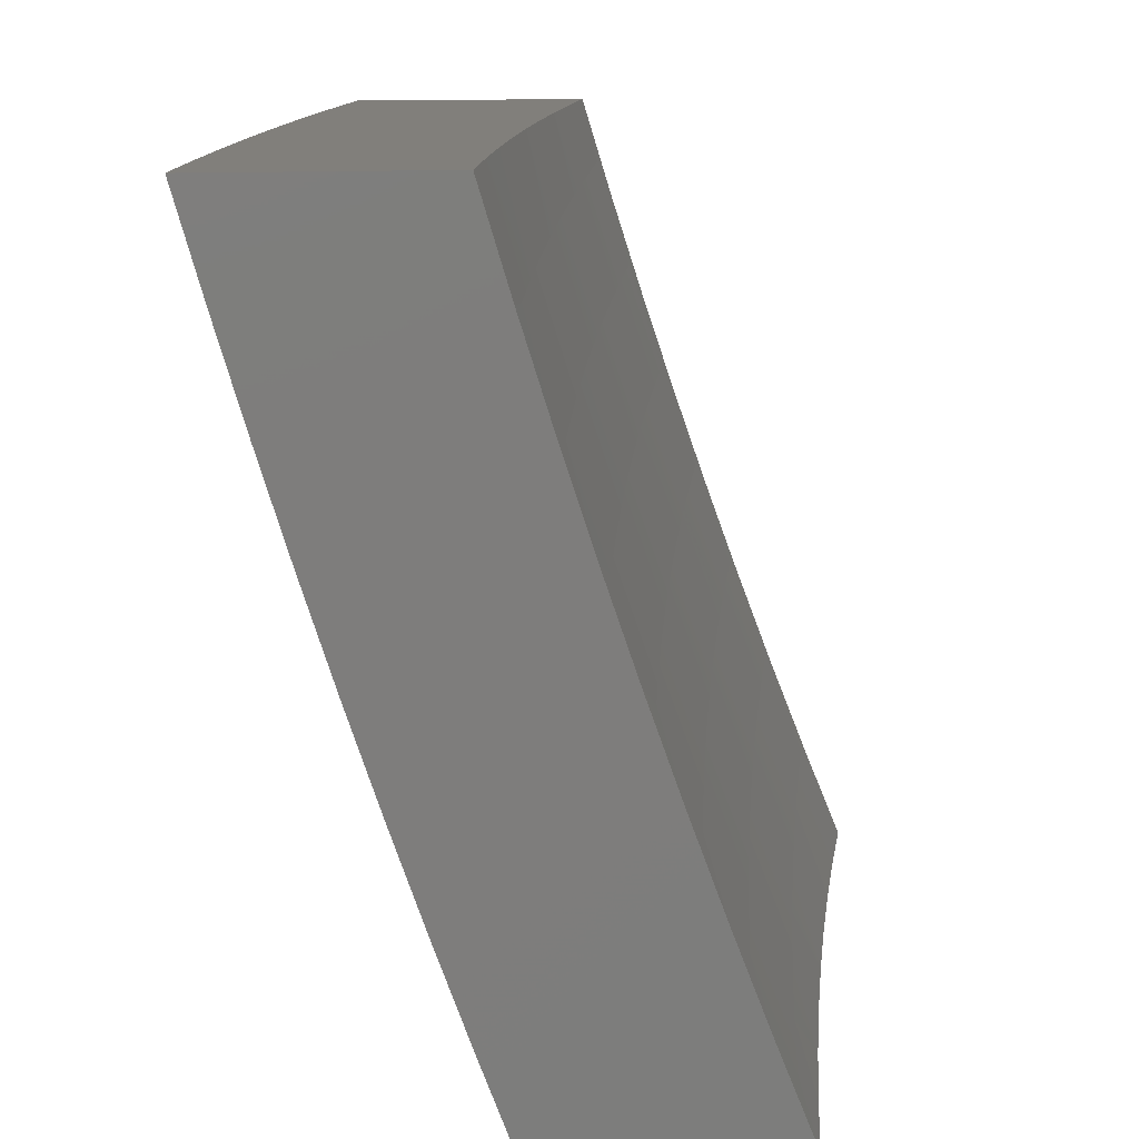
<metadata>
{"format":"stl","ext":"stl","renderer":"f3d","projection":"perspective","resolution":1024,"background":"white","views":[{"elev":13.2,"azim":-6.6,"up":"+Y"}]}
</metadata>
<code>
# stl→obj: 416 verts, 828 faces
v -10.17 -3.877 -3
v -10.18 -3.871 -2.969
v -10.12 -4 -3
v -10.19 -3.874 -2.937
v -10.16 -4 -2.876
v -10.2 -3.877 -2.906
v -10.21 -3.88 -2.875
v -10.26 -3.748 -2.875
v -10.27 -3.75 -2.843
v -10.31 -3.618 -2.843
v -10.32 -3.621 -2.812
v -10.37 -3.488 -2.812
v -10.38 -3.49 -2.781
v -10.42 -3.357 -2.781
v -10.43 -3.359 -2.749
v -10.47 -3.226 -2.749
v -10.48 -3.228 -2.718
v -10.52 -3.095 -2.718
v -10.53 -3.097 -2.687
v -10.54 -3 -2.752
v -10.57 -3 -2.627
v -10.22 -3.753 -3
v -10.24 -3.74 -2.969
v -10.24 -3.742 -2.937
v -10.29 -3.61 -2.937
v -10.3 -3.613 -2.906
v -10.35 -3.48 -2.906
v -10.36 -3.483 -2.875
v -10.4 -3.35 -2.875
v -10.41 -3.352 -2.843
v -10.45 -3.219 -2.843
v -10.46 -3.222 -2.812
v -10.5 -3.088 -2.812
v -10.51 -3.091 -2.781
v -10.52 -3.093 -2.749
v -10.27 -3.629 -3
v -10.29 -3.608 -2.969
v -10.34 -3.478 -2.937
v -10.39 -3.348 -2.906
v -10.44 -3.217 -2.875
v -10.49 -3.086 -2.843
v -10.51 -3 -2.876
v -10.31 -3.504 -3
v -10.33 -3.475 -2.969
v -10.39 -3.345 -2.937
v -10.44 -3.215 -2.906
v -10.49 -3.084 -2.875
v -10.36 -3.379 -3
v -10.38 -3.343 -2.969
v -10.43 -3.213 -2.937
v -10.48 -3.082 -2.906
v -10.4 -3.253 -3
v -10.42 -3.21 -2.969
v -10.47 -3.08 -2.937
v -10.44 -3.127 -3
v -10.46 -3.078 -2.969
v -10.48 -3 -3
v -10.6 -3 -2.502
v -10.56 -3.105 -2.562
v -10.55 -3.103 -2.593
v -10.54 -3.101 -2.624
v -10.5 -3.235 -2.624
v -10.49 -3.232 -2.656
v -10.45 -3.366 -2.656
v -10.44 -3.364 -2.687
v -10.4 -3.497 -2.687
v -10.39 -3.495 -2.718
v -10.34 -3.628 -2.718
v -10.34 -3.625 -2.749
v -10.29 -3.758 -2.749
v -10.28 -3.756 -2.781
v -10.23 -3.888 -2.781
v -10.22 -3.885 -2.812
v -10.19 -4 -2.752
v -10.63 -3 -2.377
v -10.58 -3.112 -2.437
v -10.58 -3.11 -2.468
v -10.57 -3.108 -2.499
v -10.53 -3.243 -2.499
v -10.52 -3.241 -2.53
v -10.48 -3.374 -2.53
v -10.47 -3.372 -2.562
v -10.42 -3.506 -2.562
v -10.42 -3.504 -2.593
v -10.37 -3.637 -2.593
v -10.36 -3.635 -2.624
v -10.31 -3.768 -2.624
v -10.31 -3.766 -2.656
v -10.25 -3.898 -2.656
v -10.25 -3.896 -2.687
v -10.22 -4 -2.628
v -10.65 -3 -2.252
v -10.61 -3.119 -2.312
v -10.59 -3.116 -2.374
v -10.54 -3.246 -2.437
v -10.53 -3.245 -2.468
v -10.49 -3.379 -2.468
v -10.48 -3.377 -2.499
v -10.44 -3.51 -2.499
v -10.43 -3.508 -2.53
v -10.38 -3.642 -2.53
v -10.38 -3.64 -2.562
v -10.33 -3.773 -2.562
v -10.32 -3.77 -2.593
v -10.27 -3.903 -2.593
v -10.26 -3.901 -2.624
v -10.68 -3 -2.126
v -10.63 -3.126 -2.187
v -10.62 -3.123 -2.249
v -10.56 -3.254 -2.312
v -10.55 -3.25 -2.374
v -10.51 -3.384 -2.374
v -10.5 -3.381 -2.437
v -10.45 -3.515 -2.437
v -10.44 -3.512 -2.468
v -10.4 -3.646 -2.468
v -10.39 -3.644 -2.499
v -10.34 -3.777 -2.499
v -10.33 -3.775 -2.53
v -10.28 -3.908 -2.53
v -10.27 -3.906 -2.562
v -10.25 -4 -2.503
v -10.7 -3 -2
v -10.65 -3.132 -2.062
v -10.64 -3.129 -2.125
v -10.59 -3.261 -2.187
v -10.58 -3.257 -2.249
v -10.53 -3.392 -2.249
v -10.52 -3.388 -2.312
v -10.47 -3.523 -2.312
v -10.46 -3.519 -2.374
v -10.41 -3.653 -2.374
v -10.4 -3.648 -2.437
v -10.35 -3.782 -2.437
v -10.35 -3.78 -2.468
v -10.29 -3.913 -2.468
v -10.29 -3.91 -2.499
v -10.66 -3.127 -2
v -10.62 -3.253 -2
v -10.61 -3.267 -2.062
v -10.58 -3.379 -2
v -10.56 -3.402 -2.062
v -10.54 -3.504 -2
v -10.52 -3.537 -2.062
v -10.5 -3.629 -2
v -10.47 -3.672 -2.062
v -10.45 -3.753 -2
v -10.42 -3.806 -2.062
v -10.4 -3.877 -2
v -10.37 -3.94 -2.062
v -10.35 -4 -2
v -10.33 -4 -2.126
v -10.3 -4 -2.252
v -10.34 -3.932 -2.187
v -10.36 -3.937 -2.125
v -10.28 -4 -2.377
v -10.32 -3.924 -2.312
v -10.33 -3.928 -2.249
v -10.4 -3.799 -2.187
v -10.41 -3.803 -2.125
v -10.46 -3.668 -2.125
v -10.3 -3.915 -2.437
v -10.31 -3.92 -2.374
v -10.37 -3.79 -2.312
v -10.39 -3.795 -2.249
v -10.44 -3.661 -2.249
v -10.45 -3.665 -2.187
v -10.5 -3.53 -2.187
v -10.51 -3.534 -2.125
v -10.55 -3.399 -2.125
v -10.25 -3.745 -2.906
v -10.21 -3.883 -2.843
v -10.27 -3.753 -2.812
v -10.23 -3.891 -2.749
v -10.24 -3.893 -2.718
v -10.3 -3.763 -2.687
v -10.36 -3.633 -2.656
v -10.41 -3.502 -2.624
v -10.46 -3.37 -2.593
v -10.51 -3.239 -2.562
v -10.56 -3.107 -2.53
v -10.29 -3.761 -2.718
v -10.36 -3.786 -2.374
v -10.31 -3.615 -2.875
v -10.33 -3.623 -2.781
v -10.38 -3.493 -2.749
v -10.44 -3.362 -2.718
v -10.49 -3.23 -2.687
v -10.54 -3.099 -2.656
v -10.35 -3.63 -2.687
v -10.42 -3.657 -2.312
v -10.36 -3.485 -2.843
v -10.4 -3.499 -2.656
v -10.48 -3.526 -2.249
v -10.42 -3.355 -2.812
v -10.46 -3.368 -2.624
v -10.54 -3.396 -2.187
v -10.47 -3.224 -2.781
v -10.51 -3.237 -2.593
v -10.6 -3.264 -2.125
v -10.8 -3 -2.876
v -10.77 -3 -3
v -10.76 -3.082 -2.937
v -10.73 -3.127 -3
v -10.74 -3.148 -2.937
v -10.72 -3.214 -2.937
v -10.73 -3.216 -2.906
v -10.69 -3.349 -2.906
v -10.7 -3.351 -2.875
v -10.65 -3.483 -2.875
v -10.66 -3.486 -2.843
v -10.62 -3.618 -2.843
v -10.62 -3.62 -2.812
v -10.58 -3.753 -2.812
v -10.58 -3.755 -2.781
v -10.54 -3.887 -2.781
v -10.54 -3.89 -2.749
v -10.5 -4 -2.752
v -10.55 -3.892 -2.718
v -10.56 -3.895 -2.687
v -10.6 -3.76 -2.718
v -10.6 -3.762 -2.687
v -10.64 -3.627 -2.718
v -10.65 -3.63 -2.687
v -10.69 -3.495 -2.718
v -10.69 -3.497 -2.687
v -10.73 -3.362 -2.718
v -10.74 -3.364 -2.687
v -10.77 -3.229 -2.718
v -10.78 -3.231 -2.687
v -10.79 -3.162 -2.718
v -10.8 -3.164 -2.687
v -10.81 -3.096 -2.718
v -10.82 -3.098 -2.687
v -10.83 -3 -2.752
v -10.86 -3 -2.627
v -10.82 -3.1 -2.656
v -10.83 -3.102 -2.624
v -10.81 -3.168 -2.624
v -10.82 -3.17 -2.593
v -10.8 -3.237 -2.593
v -10.8 -3.239 -2.562
v -10.76 -3.372 -2.562
v -10.77 -3.374 -2.53
v -10.73 -3.508 -2.53
v -10.73 -3.51 -2.499
v -10.69 -3.643 -2.499
v -10.69 -3.645 -2.468
v -10.65 -3.778 -2.468
v -10.65 -3.78 -2.437
v -10.61 -3.913 -2.437
v -10.62 -3.918 -2.374
v -10.59 -4 -2.377
v -10.63 -3.922 -2.312
v -10.61 -4 -2.252
v -10.64 -3.926 -2.249
v -10.65 -3.93 -2.187
v -10.69 -3.792 -2.249
v -10.7 -3.796 -2.187
v -10.74 -3.659 -2.249
v -10.75 -3.662 -2.187
v -10.78 -3.525 -2.249
v -10.79 -3.528 -2.187
v -10.82 -3.391 -2.249
v -10.83 -3.394 -2.187
v -10.86 -3.257 -2.249
v -10.88 -3.26 -2.187
v -10.88 -3.19 -2.249
v -10.9 -3.193 -2.187
v -10.9 -3.123 -2.249
v -10.91 -3.126 -2.187
v -10.94 -3 -2.252
v -10.96 -3 -2.126
v -10.93 -3.129 -2.125
v -10.94 -3.132 -2.062
v -10.92 -3.199 -2.062
v -10.95 -3.127 -2
v -10.91 -3.253 -2
v -10.9 -3.266 -2.062
v -10.87 -3.378 -2
v -10.85 -3.401 -2.062
v -10.83 -3.504 -2
v -10.81 -3.535 -2.062
v -10.79 -3.629 -2
v -10.77 -3.67 -2.062
v -10.75 -3.753 -2
v -10.72 -3.804 -2.062
v -10.71 -3.877 -2
v -10.67 -3.937 -2.062
v -10.66 -4 -2
v -10.64 -4 -2.126
v -10.66 -3.934 -2.125
v -10.69 -3.253 -3
v -10.68 -3.346 -2.937
v -10.65 -3.481 -2.906
v -10.61 -3.616 -2.875
v -10.57 -3.75 -2.843
v -10.53 -3.885 -2.812
v -10.65 -3.379 -3
v -10.64 -3.479 -2.937
v -10.6 -3.613 -2.906
v -10.56 -3.748 -2.875
v -10.52 -3.882 -2.843
v -10.47 -4 -2.876
v -10.61 -3.504 -3
v -10.59 -3.611 -2.937
v -10.56 -3.745 -2.906
v -10.52 -3.879 -2.875
v -10.57 -3.629 -3
v -10.55 -3.742 -2.937
v -10.51 -3.877 -2.906
v -10.53 -3.753 -3
v -10.5 -3.874 -2.937
v -10.48 -3.877 -3
v -10.44 -4 -3
v -10.53 -4 -2.627
v -10.56 -3.897 -2.656
v -10.61 -3.765 -2.656
v -10.66 -3.632 -2.656
v -10.7 -3.499 -2.656
v -10.74 -3.366 -2.656
v -10.78 -3.233 -2.656
v -10.8 -3.166 -2.656
v -10.56 -4 -2.503
v -10.58 -3.904 -2.562
v -10.58 -3.902 -2.593
v -10.57 -3.899 -2.624
v -10.62 -3.767 -2.624
v -10.6 -3.911 -2.468
v -10.59 -3.909 -2.499
v -10.64 -3.776 -2.499
v -10.64 -3.774 -2.53
v -10.68 -3.641 -2.53
v -10.68 -3.639 -2.562
v -10.72 -3.505 -2.562
v -10.71 -3.503 -2.593
v -10.76 -3.37 -2.593
v -10.75 -3.368 -2.624
v -10.79 -3.235 -2.624
v -10.98 -3 -2
v -10.89 -3.119 -2.312
v -10.91 -3 -2.377
v -10.88 -3.116 -2.374
v -10.87 -3.113 -2.437
v -10.86 -3.183 -2.374
v -10.85 -3.179 -2.437
v -10.84 -3.25 -2.374
v -10.83 -3.246 -2.437
v -10.8 -3.384 -2.374
v -10.79 -3.38 -2.437
v -10.76 -3.517 -2.374
v -10.75 -3.514 -2.437
v -10.71 -3.651 -2.374
v -10.7 -3.647 -2.437
v -10.67 -3.784 -2.374
v -10.89 -3 -2.502
v -10.86 -3.111 -2.468
v -10.84 -3.178 -2.468
v -10.82 -3.244 -2.468
v -10.78 -3.378 -2.468
v -10.74 -3.512 -2.468
v -10.84 -3.105 -2.562
v -10.85 -3.107 -2.53
v -10.86 -3.109 -2.499
v -10.84 -3.176 -2.499
v -10.79 -3.09 -2.812
v -10.8 -3.092 -2.781
v -10.8 -3.094 -2.749
v -10.78 -3.16 -2.749
v -10.77 -3.084 -2.906
v -10.77 -3.086 -2.875
v -10.78 -3.088 -2.843
v -10.76 -3.154 -2.843
v -10.77 -3.156 -2.812
v -10.75 -3.223 -2.812
v -10.76 -3.225 -2.781
v -10.72 -3.358 -2.781
v -10.72 -3.36 -2.749
v -10.68 -3.492 -2.749
v -10.75 -3.15 -2.906
v -10.76 -3.152 -2.875
v -10.74 -3.218 -2.875
v -10.78 -3.158 -2.781
v -10.84 -3.104 -2.593
v -10.82 -3.172 -2.562
v -10.83 -3.174 -2.53
v -10.81 -3.241 -2.53
v -10.87 -3.186 -2.312
v -10.85 -3.253 -2.312
v -10.81 -3.387 -2.312
v -10.77 -3.521 -2.312
v -10.72 -3.655 -2.312
v -10.68 -3.788 -2.312
v -10.91 -3.196 -2.125
v -10.89 -3.263 -2.125
v -10.84 -3.398 -2.125
v -10.8 -3.532 -2.125
v -10.76 -3.666 -2.125
v -10.71 -3.8 -2.125
v -10.74 -3.221 -2.843
v -10.71 -3.355 -2.812
v -10.67 -3.49 -2.781
v -10.64 -3.625 -2.749
v -10.76 -3.227 -2.749
v -10.82 -3.243 -2.499
v -10.7 -3.353 -2.843
v -10.67 -3.488 -2.812
v -10.63 -3.623 -2.781
v -10.59 -3.757 -2.749
v -10.71 -3.501 -2.624
v -10.67 -3.636 -2.593
v -10.63 -3.771 -2.562
v -10.59 -3.906 -2.53
v -10.78 -3.376 -2.499
v -10.66 -3.634 -2.624
v -10.62 -3.769 -2.593
f 1 2 3
f 3 2 4
f 3 4 5
f 5 4 6
f 5 6 7
f 7 6 8
f 7 8 9
f 9 8 10
f 9 10 11
f 11 10 12
f 11 12 13
f 13 12 14
f 13 14 15
f 15 14 16
f 15 16 17
f 17 16 18
f 17 18 19
f 19 18 20
f 19 20 21
f 1 22 2
f 2 22 23
f 2 23 24
f 24 23 25
f 24 25 26
f 26 25 27
f 26 27 28
f 28 27 29
f 28 29 30
f 30 29 31
f 30 31 32
f 32 31 33
f 32 33 34
f 34 33 20
f 34 20 35
f 35 20 18
f 35 18 16
f 22 36 23
f 23 36 37
f 23 37 25
f 25 37 38
f 25 38 27
f 27 38 39
f 27 39 29
f 29 39 40
f 29 40 31
f 31 40 41
f 31 41 33
f 33 41 42
f 33 42 20
f 36 43 37
f 37 43 44
f 37 44 38
f 38 44 45
f 38 45 39
f 39 45 46
f 39 46 40
f 40 46 47
f 40 47 41
f 41 47 42
f 43 48 44
f 44 48 49
f 44 49 45
f 45 49 50
f 45 50 46
f 46 50 51
f 46 51 47
f 47 51 42
f 48 52 49
f 49 52 53
f 49 53 50
f 50 53 54
f 50 54 51
f 51 54 42
f 52 55 53
f 53 55 56
f 53 56 54
f 54 56 57
f 54 57 42
f 55 57 56
f 58 59 21
f 21 59 60
f 21 60 61
f 61 60 62
f 61 62 63
f 63 62 64
f 63 64 65
f 65 64 66
f 65 66 67
f 67 66 68
f 67 68 69
f 69 68 70
f 69 70 71
f 71 70 72
f 71 72 73
f 73 72 74
f 73 74 5
f 75 76 58
f 58 76 77
f 58 77 78
f 78 77 79
f 78 79 80
f 80 79 81
f 80 81 82
f 82 81 83
f 82 83 84
f 84 83 85
f 84 85 86
f 86 85 87
f 86 87 88
f 88 87 89
f 88 89 90
f 90 89 91
f 90 91 74
f 92 93 75
f 75 93 94
f 75 94 76
f 76 94 95
f 76 95 96
f 96 95 97
f 96 97 98
f 98 97 99
f 98 99 100
f 100 99 101
f 100 101 102
f 102 101 103
f 102 103 104
f 104 103 105
f 104 105 106
f 106 105 91
f 106 91 89
f 107 108 92
f 92 108 109
f 92 109 93
f 93 109 110
f 93 110 111
f 111 110 112
f 111 112 113
f 113 112 114
f 113 114 115
f 115 114 116
f 115 116 117
f 117 116 118
f 117 118 119
f 119 118 120
f 119 120 121
f 121 120 122
f 121 122 91
f 123 124 107
f 107 124 125
f 107 125 108
f 108 125 126
f 108 126 127
f 127 126 128
f 127 128 129
f 129 128 130
f 129 130 131
f 131 130 132
f 131 132 133
f 133 132 134
f 133 134 135
f 135 134 136
f 135 136 137
f 137 136 122
f 137 122 120
f 123 138 124
f 124 138 139
f 124 139 140
f 140 139 141
f 140 141 142
f 142 141 143
f 142 143 144
f 144 143 145
f 144 145 146
f 146 145 147
f 146 147 148
f 148 147 149
f 148 149 150
f 150 149 151
f 150 151 152
f 153 154 152
f 152 154 155
f 152 155 150
f 150 155 148
f 156 157 153
f 153 157 158
f 153 158 154
f 154 158 159
f 154 159 160
f 160 159 161
f 160 161 146
f 146 161 144
f 122 162 156
f 156 162 163
f 156 163 157
f 157 163 164
f 157 164 165
f 165 164 166
f 165 166 167
f 167 166 168
f 167 168 169
f 169 168 170
f 169 170 142
f 142 170 140
f 2 24 4
f 4 24 171
f 4 171 6
f 6 171 8
f 73 5 172
f 172 5 7
f 172 7 9
f 73 172 173
f 173 172 9
f 173 9 11
f 72 174 74
f 74 174 175
f 74 175 90
f 90 175 176
f 90 176 88
f 88 176 177
f 88 177 86
f 86 177 178
f 86 178 84
f 84 178 179
f 84 179 82
f 82 179 180
f 82 180 80
f 80 180 181
f 80 181 78
f 78 181 58
f 72 70 174
f 174 70 182
f 174 182 175
f 175 182 176
f 121 91 105
f 104 106 87
f 87 106 89
f 119 121 103
f 103 121 105
f 162 122 136
f 135 137 118
f 118 137 120
f 136 134 162
f 162 134 183
f 162 183 163
f 163 183 164
f 159 158 165
f 165 158 157
f 148 155 160
f 160 155 154
f 24 26 171
f 171 26 184
f 171 184 8
f 8 184 10
f 73 173 71
f 71 173 185
f 71 185 69
f 69 185 186
f 69 186 67
f 67 186 187
f 67 187 65
f 65 187 188
f 65 188 63
f 63 188 189
f 63 189 61
f 61 189 21
f 185 173 11
f 70 68 182
f 182 68 190
f 182 190 176
f 176 190 177
f 102 104 85
f 85 104 87
f 117 119 101
f 101 119 103
f 133 135 116
f 116 135 118
f 134 132 183
f 183 132 191
f 183 191 164
f 164 191 166
f 161 159 167
f 167 159 165
f 146 148 160
f 26 28 184
f 184 28 192
f 184 192 10
f 10 192 12
f 186 185 13
f 13 185 11
f 68 66 190
f 190 66 193
f 190 193 177
f 177 193 178
f 100 102 83
f 83 102 85
f 115 117 99
f 99 117 101
f 131 133 114
f 114 133 116
f 132 130 191
f 191 130 194
f 191 194 166
f 166 194 168
f 144 161 169
f 169 161 167
f 28 30 192
f 192 30 195
f 192 195 12
f 12 195 14
f 187 186 15
f 15 186 13
f 66 64 193
f 193 64 196
f 193 196 178
f 178 196 179
f 98 100 81
f 81 100 83
f 113 115 97
f 97 115 99
f 129 131 112
f 112 131 114
f 130 128 194
f 194 128 197
f 194 197 168
f 168 197 170
f 142 144 169
f 30 32 195
f 195 32 198
f 195 198 14
f 14 198 16
f 188 187 17
f 17 187 15
f 64 62 196
f 196 62 199
f 196 199 179
f 179 199 180
f 96 98 79
f 79 98 81
f 111 113 95
f 95 113 97
f 127 129 110
f 110 129 112
f 128 126 197
f 197 126 200
f 197 200 170
f 170 200 140
f 35 16 198
f 35 198 34
f 34 198 32
f 189 188 19
f 19 188 17
f 62 60 199
f 199 60 59
f 199 59 180
f 180 59 181
f 76 96 77
f 77 96 79
f 93 111 94
f 94 111 95
f 108 127 109
f 109 127 110
f 124 140 200
f 124 200 125
f 125 200 126
f 21 189 19
f 58 181 59
f 201 202 203
f 203 202 204
f 203 204 205
f 205 204 206
f 205 206 207
f 207 206 208
f 207 208 209
f 209 208 210
f 209 210 211
f 211 210 212
f 211 212 213
f 213 212 214
f 213 214 215
f 215 214 216
f 215 216 217
f 217 216 218
f 217 218 219
f 219 218 220
f 219 220 221
f 221 220 222
f 221 222 223
f 223 222 224
f 223 224 225
f 225 224 226
f 225 226 227
f 227 226 228
f 227 228 229
f 229 228 230
f 229 230 231
f 231 230 232
f 231 232 233
f 233 232 234
f 233 234 235
f 235 234 236
f 236 234 237
f 236 237 238
f 238 237 239
f 238 239 240
f 240 239 241
f 240 241 242
f 242 241 243
f 242 243 244
f 244 243 245
f 244 245 246
f 246 245 247
f 246 247 248
f 248 247 249
f 248 249 250
f 250 249 251
f 250 251 252
f 252 251 253
f 252 253 254
f 254 253 255
f 254 255 256
f 256 255 257
f 256 257 258
f 258 257 259
f 258 259 260
f 260 259 261
f 260 261 262
f 262 261 263
f 262 263 264
f 264 263 265
f 264 265 266
f 266 265 267
f 266 267 268
f 268 267 269
f 268 269 270
f 270 269 271
f 270 271 272
f 272 271 273
f 273 271 274
f 273 274 275
f 275 274 276
f 275 276 277
f 277 276 278
f 278 276 279
f 278 279 280
f 280 279 281
f 280 281 282
f 282 281 283
f 282 283 284
f 284 283 285
f 284 285 286
f 286 285 287
f 286 287 288
f 288 287 289
f 288 289 290
f 290 289 291
f 291 289 292
f 291 292 257
f 257 292 259
f 204 293 206
f 206 293 294
f 206 294 208
f 208 294 295
f 208 295 210
f 210 295 296
f 210 296 212
f 212 296 297
f 212 297 214
f 214 297 298
f 214 298 216
f 216 298 218
f 293 299 294
f 294 299 300
f 294 300 295
f 295 300 301
f 295 301 296
f 296 301 302
f 296 302 297
f 297 302 303
f 297 303 298
f 298 303 304
f 298 304 218
f 299 305 300
f 300 305 306
f 300 306 301
f 301 306 307
f 301 307 302
f 302 307 308
f 302 308 303
f 303 308 304
f 305 309 306
f 306 309 310
f 306 310 307
f 307 310 311
f 307 311 308
f 308 311 304
f 309 312 310
f 310 312 313
f 310 313 311
f 311 313 304
f 312 314 313
f 313 314 315
f 313 315 304
f 218 316 220
f 220 316 317
f 220 317 222
f 222 317 318
f 222 318 224
f 224 318 319
f 224 319 226
f 226 319 320
f 226 320 228
f 228 320 321
f 228 321 230
f 230 321 322
f 230 322 232
f 232 322 323
f 232 323 234
f 234 323 237
f 324 325 316
f 316 325 326
f 316 326 327
f 327 326 328
f 327 328 318
f 318 328 319
f 253 251 324
f 324 251 329
f 324 329 330
f 330 329 331
f 330 331 332
f 332 331 333
f 332 333 334
f 334 333 335
f 334 335 336
f 336 335 337
f 336 337 338
f 338 337 339
f 338 339 322
f 322 339 323
f 255 291 257
f 277 340 275
f 275 340 273
f 270 272 341
f 341 272 342
f 341 342 343
f 343 342 344
f 343 344 345
f 345 344 346
f 345 346 347
f 347 346 348
f 347 348 349
f 349 348 350
f 349 350 351
f 351 350 352
f 351 352 353
f 353 352 354
f 353 354 355
f 355 354 250
f 355 250 252
f 342 356 344
f 344 356 357
f 344 357 346
f 346 357 358
f 346 358 348
f 348 358 359
f 348 359 350
f 350 359 360
f 350 360 352
f 352 360 361
f 352 361 354
f 354 361 248
f 354 248 250
f 236 362 356
f 356 362 363
f 356 363 364
f 364 363 365
f 364 365 358
f 358 365 359
f 201 366 235
f 235 366 367
f 235 367 368
f 368 367 369
f 368 369 231
f 231 369 229
f 203 370 201
f 201 370 371
f 201 371 372
f 372 371 373
f 372 373 374
f 374 373 375
f 374 375 376
f 376 375 377
f 376 377 378
f 378 377 379
f 378 379 225
f 225 379 223
f 370 203 380
f 380 203 205
f 380 205 207
f 366 201 372
f 371 370 381
f 381 370 380
f 381 380 382
f 382 380 207
f 382 207 209
f 372 374 366
f 366 374 383
f 366 383 367
f 367 383 369
f 233 235 368
f 231 233 368
f 239 237 323
f 362 236 384
f 384 236 238
f 384 238 240
f 362 384 385
f 385 384 240
f 385 240 242
f 357 356 364
f 363 362 386
f 386 362 385
f 386 385 387
f 387 385 242
f 387 242 244
f 358 357 364
f 268 270 341
f 341 343 388
f 388 343 345
f 388 345 389
f 389 345 347
f 389 347 390
f 390 347 349
f 390 349 391
f 391 349 351
f 391 351 392
f 392 351 353
f 392 353 393
f 393 353 355
f 393 355 254
f 254 355 252
f 274 271 394
f 394 271 269
f 394 269 395
f 395 269 267
f 395 267 396
f 396 267 265
f 396 265 397
f 397 265 263
f 397 263 398
f 398 263 261
f 398 261 399
f 399 261 259
f 399 259 292
f 371 381 373
f 373 381 400
f 373 400 375
f 375 400 401
f 375 401 377
f 377 401 402
f 377 402 379
f 379 402 403
f 379 403 223
f 223 403 221
f 400 381 382
f 374 376 383
f 383 376 404
f 383 404 369
f 369 404 229
f 241 239 339
f 339 239 323
f 363 386 365
f 365 386 405
f 365 405 359
f 359 405 360
f 405 386 387
f 266 268 388
f 388 268 341
f 266 388 389
f 279 276 394
f 394 276 274
f 279 394 395
f 400 382 406
f 406 382 209
f 406 209 211
f 400 406 401
f 401 406 407
f 401 407 402
f 402 407 408
f 402 408 403
f 403 408 409
f 403 409 221
f 221 409 219
f 407 406 211
f 404 376 378
f 229 404 227
f 227 404 378
f 227 378 225
f 322 321 338
f 338 321 410
f 338 410 336
f 336 410 411
f 336 411 334
f 334 411 412
f 334 412 332
f 332 412 413
f 332 413 330
f 330 413 324
f 410 321 320
f 241 339 337
f 241 337 243
f 243 337 335
f 243 335 245
f 245 335 333
f 245 333 247
f 247 333 331
f 247 331 249
f 249 331 329
f 249 329 251
f 405 387 414
f 414 387 244
f 414 244 246
f 361 360 414
f 414 360 405
f 361 414 246
f 266 389 264
f 264 389 390
f 264 390 262
f 262 390 391
f 262 391 260
f 260 391 392
f 260 392 258
f 258 392 393
f 258 393 256
f 256 393 254
f 279 395 281
f 281 395 396
f 281 396 283
f 283 396 397
f 283 397 285
f 285 397 398
f 285 398 287
f 287 398 399
f 287 399 289
f 289 399 292
f 408 407 213
f 213 407 211
f 410 320 415
f 415 320 319
f 415 319 328
f 248 361 246
f 409 408 215
f 215 408 213
f 410 415 411
f 411 415 416
f 411 416 412
f 412 416 325
f 412 325 413
f 413 325 324
f 416 415 328
f 219 409 217
f 217 409 215
f 327 318 317
f 325 416 326
f 326 416 328
f 316 327 317
f 107 272 123
f 123 272 273
f 123 273 340
f 272 107 342
f 342 107 92
f 342 92 356
f 356 92 75
f 356 75 236
f 236 75 58
f 236 58 235
f 235 58 21
f 235 21 201
f 201 21 20
f 201 20 202
f 202 20 42
f 202 42 57
f 55 293 57
f 57 293 204
f 57 204 202
f 293 55 299
f 299 55 52
f 299 52 305
f 305 52 48
f 305 48 309
f 309 48 43
f 309 43 312
f 312 43 36
f 312 36 314
f 314 36 22
f 314 22 315
f 315 22 1
f 315 1 3
f 151 149 290
f 290 149 147
f 290 147 288
f 288 147 145
f 288 145 286
f 286 145 143
f 286 143 284
f 284 143 141
f 284 141 282
f 282 141 139
f 282 139 280
f 280 139 138
f 280 138 278
f 278 138 123
f 278 123 277
f 277 123 340
f 3 5 315
f 315 5 74
f 315 74 304
f 304 74 91
f 304 91 218
f 218 91 122
f 218 122 316
f 316 122 156
f 316 156 324
f 324 156 153
f 324 153 253
f 253 153 152
f 253 152 255
f 255 152 151
f 255 151 291
f 291 151 290

</code>
